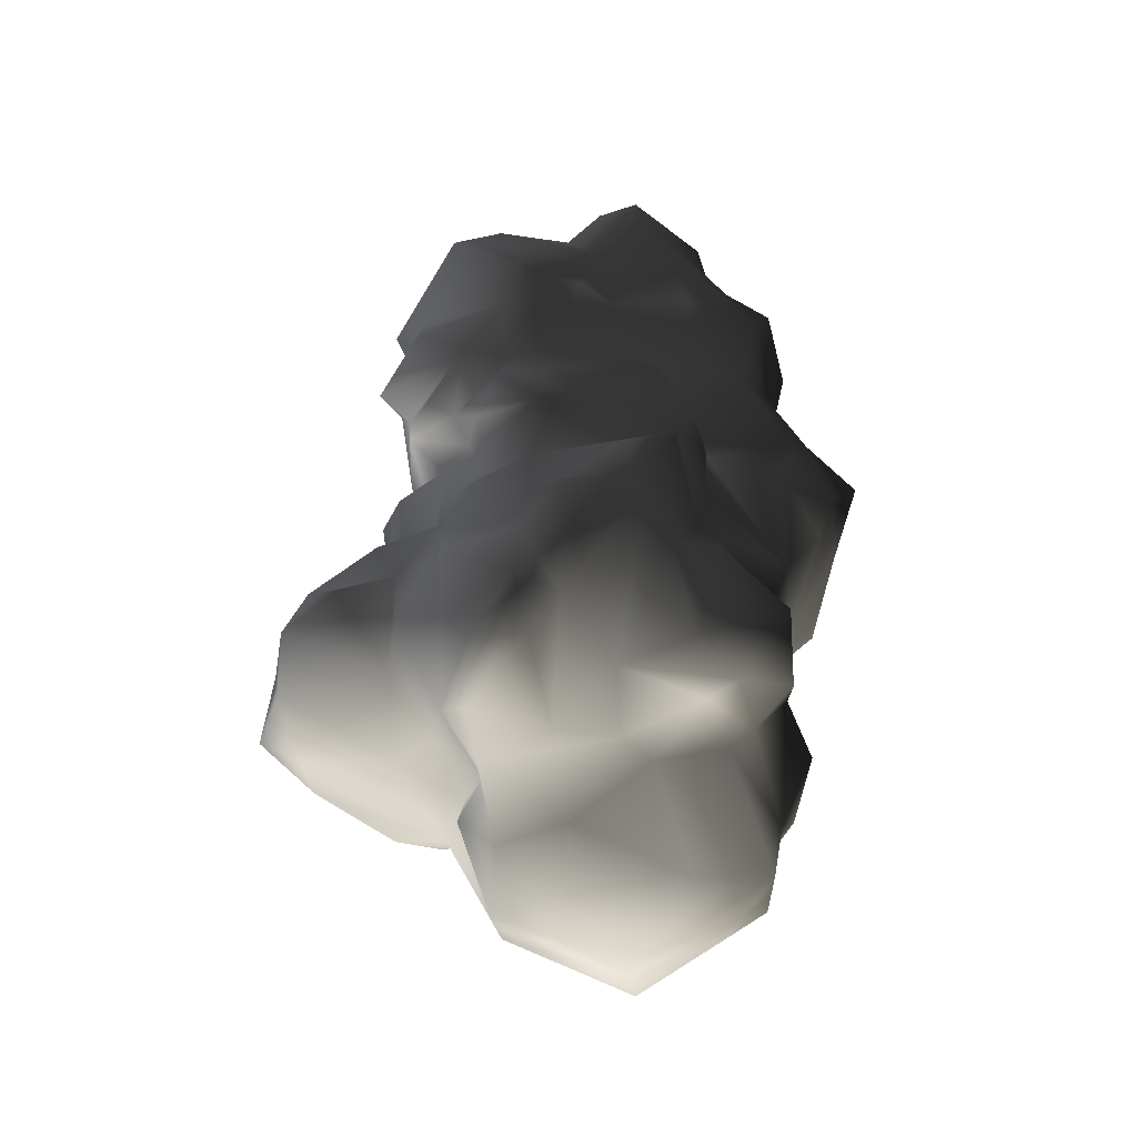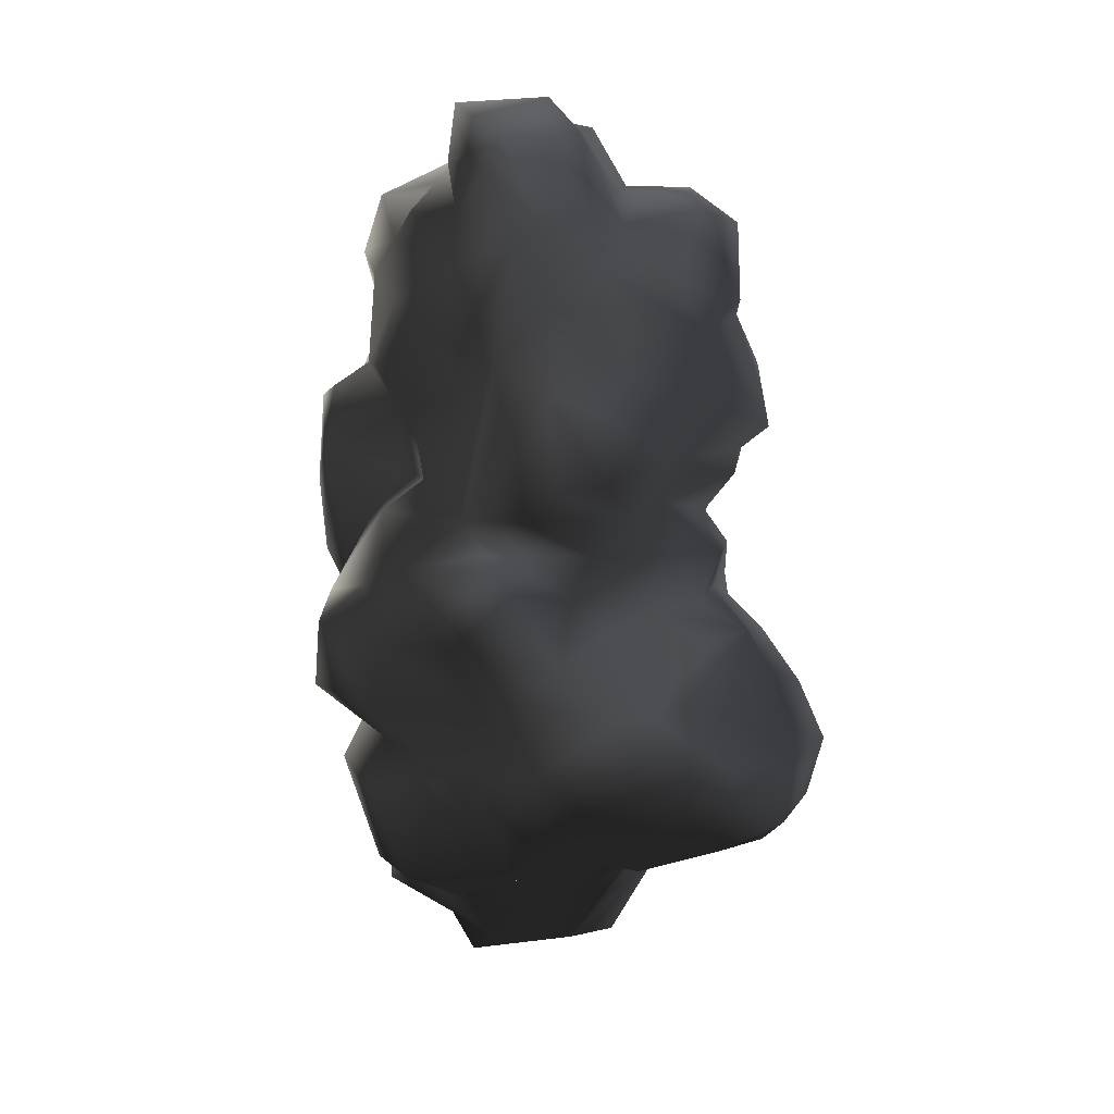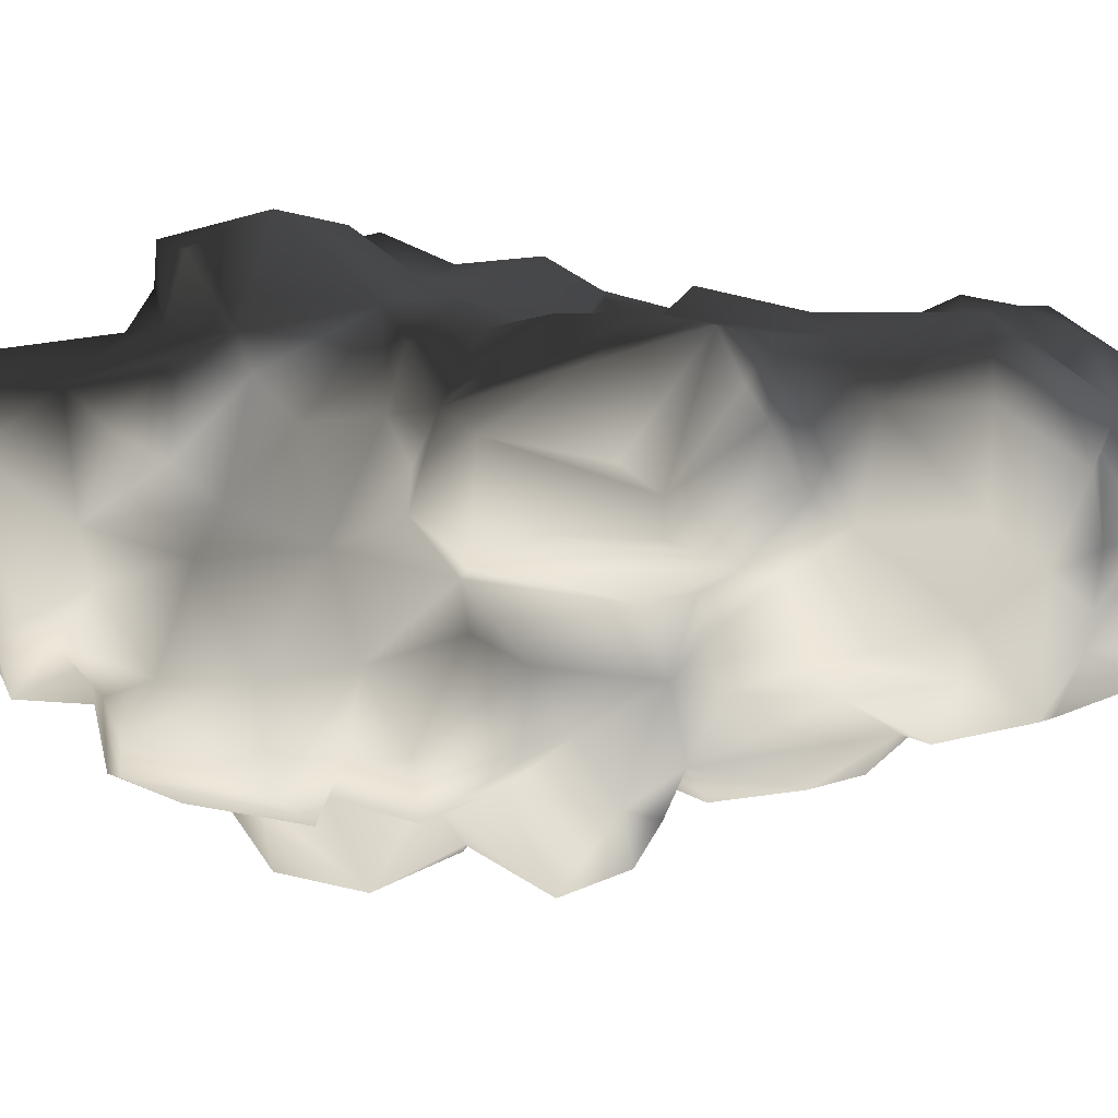
<metadata>
{"format":"obj","ext":"obj","renderer":"f3d","projection":"perspective","resolution":1024,"background":"white","views":[{"elev":-41.6,"azim":2.2,"up":"+Y"},{"elev":21.8,"azim":-141.3,"up":"+Y"},{"elev":-31.7,"azim":90.2,"up":"+Z"}]}
</metadata>
<code>
v -0.8386 2.104 1.694
v -0.2742 2.404 1.439
v 0.08997 1.603 1.749
v -0.7567 2.614 1.394
v -1.312 2.049 1.157
v 0.7363 2.486 1.321
v 1.046 2.077 1.13
v 0.8911 1.476 1.439
v -0.52 1.075 1.585
v 0.8365 2.778 0.8022
v 0.3722 2.951 1.094
v -1.066 1.676 1.503
v -0.5382 1.567 1.795
v -0.957 1.121 1.212
v -1.185 1.84 0.9479
v 1.164 1.485 1.166
v 1.192 1.731 0.784
v 1.155 1.248 0.8113
v -0.2833 3.251 1.303
v -0.01928 2.796 1.385
v 0.2629 3.679 1.13
v -0.8477 3.533 1.303
v 0.7545 4.826 -1.201
v -0.1103 4.526 -1.592
v 1.073 4.48 -1.091
v 0.8547 4.917 -0.7545
v 0.8911 3.943 -1.31
v 0.1719 4.844 -1.192
v -0.5928 4.717 -1.292
v -0.2105 5.39 -1.201
v -0.2651 3.779 -1.683
v 0.3722 3.952 -1.528
v -0.5109 3.588 -1.465
v -0.8477 4.107 -0.9184
v -0.05569 3.151 -1.428
v 0.5543 2.932 -1.483
v 0.8911 3.333 -1.592
v 0.6817 5.281 -0.5269
v 0.3085 2.286 -1.592
v 0.5269 2.168 -1.301
v 1.055 2.687 -1.091
v 1.547 3.115 -1.019
v 1.501 4.034 -0.9366
v 0.354 5.336 -1.1
v 0.6453 5.8 -0.6453
v -0.1285 5.618 -0.9093
v 0.09907 5.809 0.1103
v -0.4654 5.591 -0.5452
v -0.7021 4.826 -0.9639
v -1.03 4.99 -0.6635
v -0.3834 5.554 -0.008033
v -0.9752 4.753 -0.1082
v -1.157 4.398 -0.5452
v 1.583 3.233 -0.6635
v -0.00107 5.445 0.4563
v 0.5998 5.609 0.1558
v 0.6453 5.8 -0.6453
v -0.4927 4.963 0.4107
v 0.6453 5.8 -0.6453
v 0.6817 5.281 -0.5269
v 0.8001 4.498 1.367
v 1.328 4.635 0.5018
v 1.82 3.925 0.5655
v 1.219 4.862 0.784
v 0.5543 4.771 1.54
v 0.7181 5.272 0.9569
v 0.1628 5.381 0.8932
v -0.1831 4.744 1.066
v 0.05356 4.225 1.385
v 0.2629 3.679 1.13
v 1.292 5.054 0.1376
v 0.5998 5.609 0.1558
v 0.6817 5.281 -0.5269
v 0.9093 4.07 1.385
v 1.073 3.743 1.103
v 1.601 2.932 0.7202
v 1.037 2.96 1.039
v 1.046 2.077 1.13
v 2.056 2.077 0.6201
v 1.192 1.731 0.784
v 1.938 1.867 0.4562
v 0.3722 2.951 1.094
v 0.8365 2.778 0.8022
v 1.838 3.051 0.347
v 1.984 3.315 -0.3085
v 1.11 4.917 -0.08998
v 0.8547 4.917 -0.7545
v 1.947 4.107 0.4745
v 2.129 4.052 -0.4177
v 1.501 4.034 -0.9366
v 1.583 3.233 -0.6635
v 1.92 4.507 -0.008045
v 1.665 4.753 -0.6271
v 1.073 4.48 -1.091
v 0.8547 4.917 -0.7545
v 1.11 4.917 -0.08998
v 1.938 1.867 0.4562
v 2.056 2.077 0.6201
v -0.4927 4.963 0.4107
v -0.00107 5.445 0.4563
v 0.973 2.104 -1.173
v 1.173 1.694 -1.383
v 1.583 0.5746 -1.328
v 1.756 2.323 -1.492
v 0.973 2.104 -1.173
v 1.055 2.687 -1.091
v 1.993 2.796 -1.073
v 2.457 2.523 -0.7728
v 2.266 2.568 0.05567
v 1.292 0.4927 -1.255
v 1.947 1.066 -1.319
v 2.22 0.6201 -0.7181
v 1.574 0.1467 -0.9275
v 1.947 0.3561 -0.3085
v 2.475 1.33 -0.3267
v 2.193 1.549 -0.9184
v 2.757 2.186 -0.2174
v 2.484 1.785 0.08302
v 1.938 1.867 0.4562
v 1.838 3.051 0.347
v 1.984 3.315 -0.3085
v 1.902 2.942 -0.7181
v 1.583 3.233 -0.6635
v 1.547 3.115 -1.019
v 2.475 2.377 -0.4996
v 2.029 1.849 -1.073
v 2.302 1.13 0.2104
v 1.929 0.6565 0.3561
v 1.192 1.731 0.784
v 1.155 1.248 0.8113
v 1.965 1.858 -1.374
v 1.993 2.796 -1.073
v 1.292 0.4927 -1.255
v 1.583 0.1649 -0.5452
v 1.565 -0.6089 -0.181
v 1.811 -0.008034 -0.272
v 1.401 -0.4086 -1.073
v 1.392 -1.128 -0.7272
v 1.619 -0.07176 0.784
v 1.801 -0.9275 0.06478
v 1.829 -1.055 0.3925
v 1.838 -0.8456 1.458
v 1.237 -0.3631 1.776
v 0.973 -1.437 1.831
v 1.838 -1.446 1.103
v 1.492 -1.61 0.6929
v 1.346 -1.729 1.567
v 1.492 -1.61 0.6929
v 1.583 0.1649 -0.5452
v 0.272 -1.528 1.558
v 0.7727 -0.4814 1.986
v 0.5361 -0.181 2.25
v -0.2105 -0.9275 1.858
v -0.2105 0.083 2.259
v 0.4632 0.3743 2.004
v -0.52 0.4472 1.713
v 0.4177 0.7931 2.031
v -0.52 1.075 1.585
v 0.8911 1.476 1.439
v 1.055 0.1831 1.412
v 1.155 1.248 0.8113
v 1.292 0.4745 0.957
v 0.8638 1.048 1.776
v 1.811 0.4562 0.7021
v -0.6019 -0.1992 1.958
v -0.7749 0.1558 1.622
v -1.339 -0.2265 1.694
v -1.358 0.2833 1.394
v -1.303 -0.9184 1.549
v -0.6383 -0.7728 2.004
v -1.021 -1.465 1.913
v -1.321 -1.656 1.148
v -0.5018 -1.437 1.922
v -1.103 0.6565 1.622
v -0.957 1.121 1.212
v -1.74 -0.8001 1.348
v -1.794 -0.05355 1.148
v -1.849 -0.9821 0.9023
v -0.3197 -1.892 1.139
v -1.012 -2.02 1.631
v -1.002 -2.02 0.8295
v -1.002 -2.02 0.8295
v -1.403 -1.628 0.7203
v -0.9661 -1.974 0.5473
v -1.157 -1.892 0.1194
v -0.3197 -1.892 1.139
v 0.2811 -1.993 1.121
v 1.046 -1.765 1.358
v 0.5816 -2.011 0.8022
v 1.246 -1.911 0.8204
v -1.439 1.703 0.7294
v -1.421 0.6565 1.066
v -1.494 0.9297 0.6474
v -1.185 1.84 0.9479
v -0.957 1.121 1.212
v 1.911 0.1285 0.2469
v 1.929 0.6565 0.3561
v 1.947 0.3561 -0.3085
v 1.574 0.1467 -0.9275
v -1.421 0.6565 1.066
v -0.1831 4.744 1.066
v -0.9023 4.89 1.103
v -0.4927 4.963 0.4107
v 0.05356 4.225 1.385
v -0.7385 3.843 1.585
v -1.385 4.571 1.257
v -1.722 3.797 0.784
v -2.068 4.098 0.3288
v -1.54 4.89 0.3834
v -0.9843 4.999 0.2287
v -1.649 4.253 -0.181
v -0.9752 4.753 -0.1082
v -0.8477 3.533 1.303
v -1.886 3.843 0.01929
v -0.02838 3.633 1.449
v -0.2833 3.251 1.303
v 0.2629 3.679 1.13
v -1.157 4.398 -0.5452
v -1.312 2.049 1.157
v -1.594 2.277 1.13
v -1.23 2.796 1.367
v -0.7567 2.614 1.394
v -0.8477 3.533 1.303
v -1.722 3.206 1.185
v -1.722 3.797 0.784
v -2.122 2.714 0.8204
v -1.886 3.843 0.01929
v -1.977 3.078 0.1376
v -1.549 3.497 -0.6817
v -1.376 4.098 -0.709
v -1.813 2.414 0.7203
v -0.8477 4.107 -0.9184
v -1.53 3.269 -1.21
v -1.913 2.687 -0.5269
v -1.685 2.568 -1.237
v -1.703 2.068 -0.8183
v -1.667 2.113 -0.2356
v -1.804 2.177 0.7112
v -1.439 1.703 0.7294
v -1.221 2.414 -1.364
v -1.148 3.397 -1.456
v -1.012 2.222 -1.756
v -0.5109 3.588 -1.465
v -0.8841 2.942 -1.72
v -1.54 1.822 -1.273
v -0.3743 2.059 -1.801
v -0.05569 3.151 -1.428
v 0.3085 2.286 -1.592
v -0.8295 1.895 -1.993
v -1.33 1.348 -1.283
v -1.722 1.685 -0.4541
v -1.876 1.904 -0.5907
v -1.185 1.84 0.9479
v -1.157 4.398 -0.5452
v 0.8911 -3.049 0.4927
v -0.1922 -3.094 0.3561
v -0.1922 -2.557 0.6565
v -0.8568 -2.603 0.4016
v -0.9205 -3.03 -0.08997
v -0.2924 -3.231 -0.1992
v 0.2629 -3.504 -0.3176
v -0.8568 -2.867 -0.7181
v -1.212 -2.248 0.2651
v 0.354 -3.386 -0.9002
v -0.3015 -2.848 -1.091
v -1.376 -1.956 -0.4632
v -1.157 -1.892 0.1194
v 1.182 -3.222 -0.2174
v 0.5543 -2.821 -1.082
v 1.037 -2.493 -1.446
v 1.601 -2.985 0.3834
v 0.5816 -2.011 0.8022
v 1.246 -1.911 0.8204
v 1.72 -2.229 0.04657
v 1.565 -2.83 -0.4177
v 1.492 -2.075 -0.9457
v 1.865 -1.847 -0.4359
v 1.829 -1.437 -0.6635
v 1.392 -1.128 -0.7272
v 1.801 -0.9275 0.06478
v 2.047 -1.446 0.02837
v 1.829 -1.055 0.3925
v 1.492 -1.61 0.6929
v -0.1922 -2.739 -1.346
v 0.6908 -2.302 -1.392
v 0.2447 -2.147 -1.31
v -0.5655 -2.065 -1.192
v -1.148 -1.847 -0.7545
v -0.3197 -1.892 1.139
v 0.2811 -1.993 1.121
v -1.002 -2.02 0.8295
v -0.9661 -1.974 0.5473
v 1.301 0.9661 -1.938
v 0.7454 1.904 -1.738
v 0.6453 1.248 -2.12
v 0.1355 1.585 -2.402
v -0.3743 2.059 -1.801
v 1.173 1.694 -1.383
v 1.292 0.4927 -1.255
v 0.9548 0.8932 -2.475
v 1.037 0.1831 -2.475
v 0.2356 0.2105 -2.557
v 0.2994 -0.3449 -2.184
v 0.9366 -0.1719 -1.729
v -0.4471 -0.4996 -2.002
v -0.6019 0.2013 -1.911
v 0.2629 0.7476 -2.32
v -0.875 1.13 -2.584
v -1.194 0.4654 -2.002
v -0.7021 1.676 -2.439
v -0.8295 1.895 -1.993
v -1.203 1.594 -2.075
v -1.394 0.7385 -1.583
v -1.33 1.348 -1.283
v -0.8295 1.895 -1.993
v 0.9366 -0.1719 -1.729
v 1.419 0.5655 -1.756
v 1.401 -0.4086 -1.073
v 1.574 0.1467 -0.9275
v 0.5269 2.168 -1.301
v 0.3085 2.286 -1.592
v 0.973 2.104 -1.173
v 0.9366 -1.556 -1.829
v 1.456 -1.283 -1.201
v 1.164 -0.8547 -1.984
v 1.401 -0.4086 -1.073
v 1.009 -2.011 -1.137
v 0.9366 -0.1719 -1.729
v 1.492 -2.075 -0.9457
v 0.4359 -0.791 -2.439
v 0.5998 -1.801 -2.084
v 1.037 -2.493 -1.446
v 0.2994 -0.3449 -2.184
v -0.3561 -0.5543 -2.275
v 0.1537 -1.865 -2.157
v -0.8841 -1.565 -1.82
v -0.4471 -0.4996 -2.002
v -0.3015 -2.029 -1.883
v -0.5655 -2.065 -1.192
v 0.2447 -2.147 -1.31
v 0.445 -1.984 -1.683
v -1.103 -1.956 -1.374
v -1.148 -1.847 -0.7545
v -1.458 -1.292 -1.483
v -0.8841 -0.9912 -1.838
v 0.6908 -2.302 -1.392
v 1.392 -1.128 -0.7272
v -2.605 0.3834 0.2833
v -2.632 0.2469 -0.5907
v -2.596 0.9661 -0.1355
v -3.042 -0.3631 0.0648
v -1.931 1.148 0.2013
v -2.049 1.139 -0.2174
v -2.104 1.558 0.04659
v -1.667 2.113 -0.2356
v -2.687 0.1558 0.6838
v -2.86 -0.5269 0.9296
v -2.905 -1 0.5746
v -1.849 -0.9821 0.9023
v -1.776 -1.756 0.5473
v -2.732 -1.364 0.03748
v -3.206 -0.8638 -0.3176
v -2.687 -1.219 -0.6635
v -1.376 -1.956 -0.4632
v -1.776 -1.756 0.5473
v -1.157 -1.892 0.1194
v -1.403 -1.628 0.7203
v -1.403 -1.628 0.7203
v -2.905 -0.2538 -0.7818
v -1.922 -1.583 -0.973
v -2.623 -0.6089 -1.119
v -1.576 -0.9548 -2.029
v -2.313 -0.08996 -1.647
v -1.458 -1.292 -1.483
v -0.8841 -0.9912 -1.838
v -1.148 -1.847 -0.7545
v -1.521 -0.2356 -2.229
v -2.514 0.001064 -0.9457
v -0.4471 -0.4996 -2.002
v -0.6019 0.2013 -1.911
v -1.194 0.4654 -2.002
v -2.14 0.4198 -1.583
v -2.259 0.3015 -1.201
v -1.649 0.9843 -1.1
v -1.394 0.7385 -1.583
v -1.33 1.348 -1.283
v -2.468 0.4927 -1.037
v -1.804 1.121 -0.6635
v -1.722 1.685 -0.4541
v -2.341 0.9296 -0.7636
v -1.895 1.54 0.4836
v -1.439 1.703 0.7294
v -1.849 0.9934 0.5109
v -1.494 0.9297 0.6474
v -2.013 0.4745 0.9752
v -1.421 0.6565 1.066
v -1.794 -0.05355 1.148
v -2.35 -0.2356 1.166
g Rock_group_11_LOD0_13591_12
f 1 3 2
f 1 2 4
f 5 1 4
f 3 6 2
f 6 3 7
f 8 7 3
f 8 3 9
f 6 7 10
f 6 10 11
f 2 6 11
f 12 1 5
f 1 12 13
f 1 13 3
f 3 13 9
f 13 12 14
f 9 13 14
f 12 15 14
f 5 15 12
f 7 8 16
f 7 16 17
f 17 16 18
f 8 18 16
f 4 20 19
f 11 19 20
f 11 21 19
f 11 20 2
f 20 4 2
f 4 19 22
f 23 25 24
f 23 26 25
f 24 25 27
f 23 24 28
f 24 29 28
f 30 28 29
f 29 24 31
f 31 24 32
f 32 24 27
f 33 29 31
f 34 29 33
f 35 31 32
f 31 35 33
f 35 32 36
f 36 32 37
f 27 37 32
f 38 23 28
f 26 23 38
f 39 35 36
f 39 36 40
f 40 36 41
f 36 37 41
f 27 42 37
f 37 42 41
f 27 43 42
f 28 30 44
f 38 44 45
f 44 46 45
f 45 46 47
f 47 46 48
f 48 46 49
f 50 48 49
f 51 48 50
f 47 48 51
f 52 51 50
f 50 53 52
f 49 53 50
f 53 49 34
f 42 43 54
f 49 29 34
f 29 49 30
f 46 30 49
f 46 44 30
f 47 51 55
f 55 56 47
f 57 47 56
f 55 51 58
f 52 58 51
f 56 60 59
f 61 63 62
f 64 61 62
f 65 61 64
f 66 65 64
f 65 66 67
f 67 68 65
f 65 68 69
f 65 69 70
f 70 61 65
f 66 64 71
f 62 71 64
f 67 66 72
f 72 66 71
f 71 73 72
f 61 70 74
f 74 63 61
f 74 70 75
f 74 75 63
f 63 75 76
f 77 76 75
f 75 70 77
f 77 78 76
f 79 76 78
f 79 78 80
f 81 79 80
f 70 82 77
f 78 77 83
f 77 82 83
f 76 79 84
f 63 76 84
f 85 63 84
f 71 86 73
f 87 73 86
f 88 63 85
f 85 89 88
f 85 90 89
f 91 90 85
f 89 92 88
f 88 92 71
f 71 92 93
f 93 92 89
f 89 94 93
f 89 90 94
f 93 94 95
f 96 93 95
f 93 96 71
f 62 88 71
f 88 62 63
f 84 98 97
f 68 100 99
f 68 67 100
f 67 72 100
f 43 27 25
f 28 44 38
f 101 40 41
f 102 104 103
f 102 105 104
f 105 106 104
f 104 106 107
f 104 107 108
f 108 107 109
f 102 103 110
f 104 111 103
f 111 112 103
f 103 112 113
f 114 113 112
f 115 114 112
f 115 112 116
f 117 115 116
f 118 117 109
f 118 114 115
f 118 115 117
f 119 118 109
f 119 109 120
f 121 120 109
f 109 122 121
f 107 122 109
f 121 122 123
f 122 124 123
f 125 109 117
f 126 125 117
f 126 116 112
f 116 126 117
f 127 114 118
f 119 127 118
f 127 119 128
f 128 114 127
f 128 119 129
f 129 130 128
f 125 126 108
f 109 125 108
f 122 107 124
f 131 108 126
f 131 104 108
f 104 131 111
f 111 131 126
f 111 126 112
f 124 132 106
f 133 103 113
f 113 114 134
f 135 137 136
f 137 135 138
f 136 139 135
f 135 139 140
f 140 138 135
f 139 141 140
f 141 139 142
f 139 143 142
f 144 142 143
f 142 145 141
f 146 141 145
f 142 147 145
f 144 147 142
f 148 145 147
f 137 149 136
f 144 150 147
f 144 151 150
f 144 143 151
f 150 151 152
f 152 153 150
f 152 154 153
f 155 154 152
f 154 155 156
f 157 156 155
f 158 156 157
f 158 157 159
f 155 152 160
f 151 160 152
f 161 159 160
f 160 162 161
f 160 143 162
f 160 151 143
f 159 163 160
f 160 163 155
f 157 163 159
f 157 155 163
f 162 164 161
f 154 165 153
f 165 154 166
f 154 156 166
f 166 167 165
f 167 166 168
f 167 168 169
f 170 167 169
f 165 167 170
f 170 169 171
f 171 169 172
f 170 171 173
f 168 166 174
f 174 175 168
f 158 175 174
f 156 158 174
f 174 166 156
f 168 176 169
f 176 172 169
f 176 168 177
f 176 177 178
f 176 178 172
f 153 170 173
f 153 173 179
f 173 180 179
f 172 180 171
f 173 171 180
f 181 179 180
f 182 180 172
f 172 178 183
f 183 184 172
f 184 182 172
f 185 184 183
f 153 186 150
f 187 150 186
f 188 150 187
f 187 189 188
f 189 190 188
f 147 150 188
f 188 148 147
f 188 190 148
f 170 153 165
f 191 193 192
f 194 191 192
f 195 194 192
f 196 164 139
f 197 164 196
f 164 197 161
f 162 139 164
f 162 143 139
f 197 196 198
f 196 136 198
f 196 139 136
f 136 149 198
f 137 199 149
f 200 168 175
f 200 177 168
f 201 203 202
f 201 202 204
f 204 202 205
f 202 206 205
f 205 206 207
f 206 208 207
f 206 209 208
f 206 202 209
f 210 209 202
f 210 202 203
f 209 211 208
f 212 211 209
f 212 209 210
f 203 212 210
f 205 207 213
f 211 214 208
f 207 208 214
f 204 205 215
f 205 216 215
f 205 213 216
f 216 217 215
f 204 215 217
f 214 211 218
f 218 211 212
f 219 221 220
f 221 219 222
f 222 223 221
f 221 223 224
f 225 224 223
f 221 224 226
f 224 225 226
f 225 227 226
f 226 227 228
f 228 227 229
f 227 230 229
f 221 226 231
f 228 231 226
f 220 221 231
f 229 230 232
f 233 229 232
f 234 229 233
f 234 231 228
f 229 234 228
f 235 234 233
f 235 236 234
f 234 236 237
f 234 237 238
f 231 234 238
f 238 237 239
f 236 235 240
f 235 241 240
f 233 241 235
f 232 241 233
f 241 242 240
f 240 242 236
f 232 243 241
f 244 241 243
f 241 244 242
f 236 242 245
f 245 242 246
f 243 246 244
f 244 246 242
f 247 246 243
f 248 246 247
f 246 249 245
f 249 250 245
f 251 245 250
f 252 245 251
f 251 237 252
f 239 253 238
f 238 253 219
f 236 245 252
f 237 236 252
f 219 220 238
f 220 231 238
f 230 227 254
f 232 230 254
f 255 257 256
f 257 258 256
f 258 259 256
f 260 255 256
f 259 260 256
f 255 260 261
f 260 262 261
f 262 260 259
f 263 262 259
f 258 263 259
f 264 261 262
f 265 264 262
f 262 266 265
f 267 266 262
f 267 262 263
f 264 268 261
f 264 269 268
f 265 269 264
f 269 270 268
f 261 268 271
f 255 261 271
f 271 272 255
f 273 272 271
f 273 271 274
f 275 274 271
f 270 275 268
f 268 275 271
f 274 275 276
f 270 276 275
f 274 276 277
f 277 276 278
f 278 276 279
f 280 278 279
f 281 278 280
f 277 281 274
f 281 277 278
f 280 282 281
f 274 281 282
f 283 274 282
f 283 273 274
f 284 270 269
f 270 284 285
f 284 286 285
f 287 286 284
f 288 287 284
f 265 284 269
f 288 284 265
f 265 266 288
f 289 291 290
f 290 291 257
f 272 290 257
f 272 257 255
f 291 258 257
f 258 291 292
f 263 258 292
f 292 267 263
f 293 295 294
f 296 294 295
f 296 297 294
f 293 294 298
f 293 298 299
f 300 295 293
f 301 300 293
f 302 300 301
f 302 301 303
f 303 301 304
f 305 302 303
f 302 305 306
f 306 307 302
f 302 307 300
f 307 295 300
f 307 296 295
f 308 307 306
f 296 307 308
f 309 308 306
f 308 310 296
f 296 310 311
f 297 296 311
f 312 310 308
f 312 308 313
f 313 308 309
f 314 312 313
f 312 314 315
f 312 315 310
f 316 301 317
f 299 316 317
f 318 316 299
f 293 317 301
f 293 299 317
f 299 319 318
f 320 294 321
f 297 321 294
f 294 320 322
f 294 322 298
f 323 325 324
f 324 325 326
f 324 327 323
f 325 328 326
f 324 329 327
f 330 328 325
f 325 331 330
f 323 331 325
f 332 327 329
f 330 333 328
f 330 334 333
f 335 334 330
f 331 335 330
f 335 336 334
f 334 336 337
f 333 334 337
f 338 336 335
f 339 336 338
f 338 340 339
f 338 341 340
f 341 338 335
f 335 331 341
f 342 336 339
f 343 342 339
f 344 342 343
f 344 336 342
f 344 345 336
f 345 337 336
f 341 331 323
f 323 346 341
f 340 341 346
f 346 323 327
f 346 327 332
f 324 326 347
f 329 324 347
f 348 350 349
f 351 348 349
f 352 350 348
f 353 350 352
f 354 353 352
f 354 355 353
f 348 356 352
f 351 356 348
f 356 351 357
f 358 357 351
f 358 359 357
f 359 358 360
f 358 361 360
f 358 362 361
f 358 351 362
f 362 363 361
f 361 363 364
f 361 364 365
f 364 366 365
f 366 367 365
f 359 360 368
f 363 362 369
f 364 363 370
f 371 370 363
f 369 371 363
f 372 370 371
f 372 371 373
f 372 374 370
f 372 375 374
f 370 374 376
f 370 376 364
f 372 377 375
f 372 373 377
f 378 373 371
f 369 378 371
f 377 379 375
f 379 377 380
f 377 381 380
f 382 381 377
f 378 382 373
f 373 382 377
f 382 378 383
f 383 384 382
f 385 382 384
f 381 382 385
f 385 384 386
f 387 383 378
f 384 388 386
f 383 388 384
f 389 386 388
f 353 389 388
f 388 350 353
f 388 390 350
f 388 383 390
f 390 387 350
f 390 383 387
f 350 387 349
f 349 387 378
f 353 355 389
f 391 392 355
f 391 393 392
f 392 393 394
f 394 393 395
f 395 396 394
f 396 395 397
f 397 395 356
f 397 356 398
f 397 398 359
f 352 356 395
f 352 395 393
f 393 391 352
f 357 359 398
f 357 398 356
f 391 354 352
f 354 391 355
f 349 369 351
f 369 362 351
f 378 369 349

</code>
